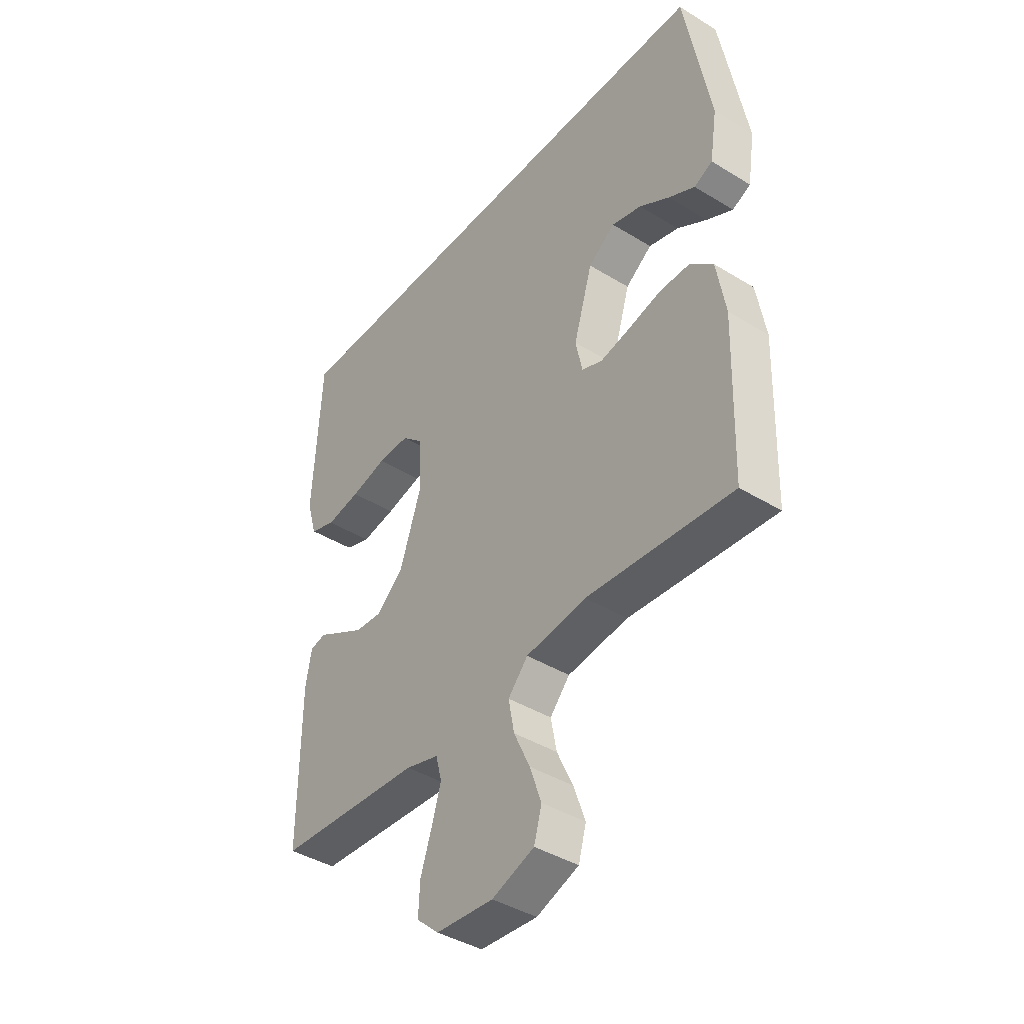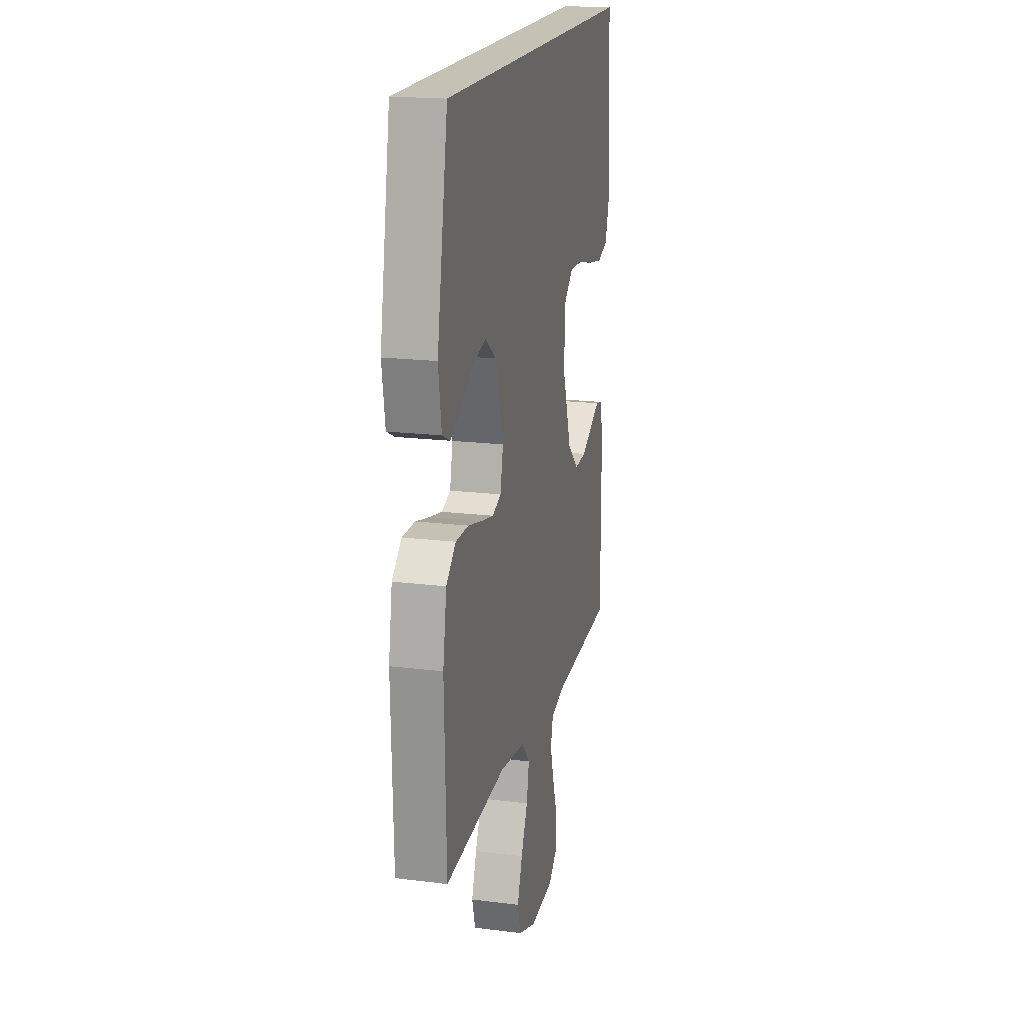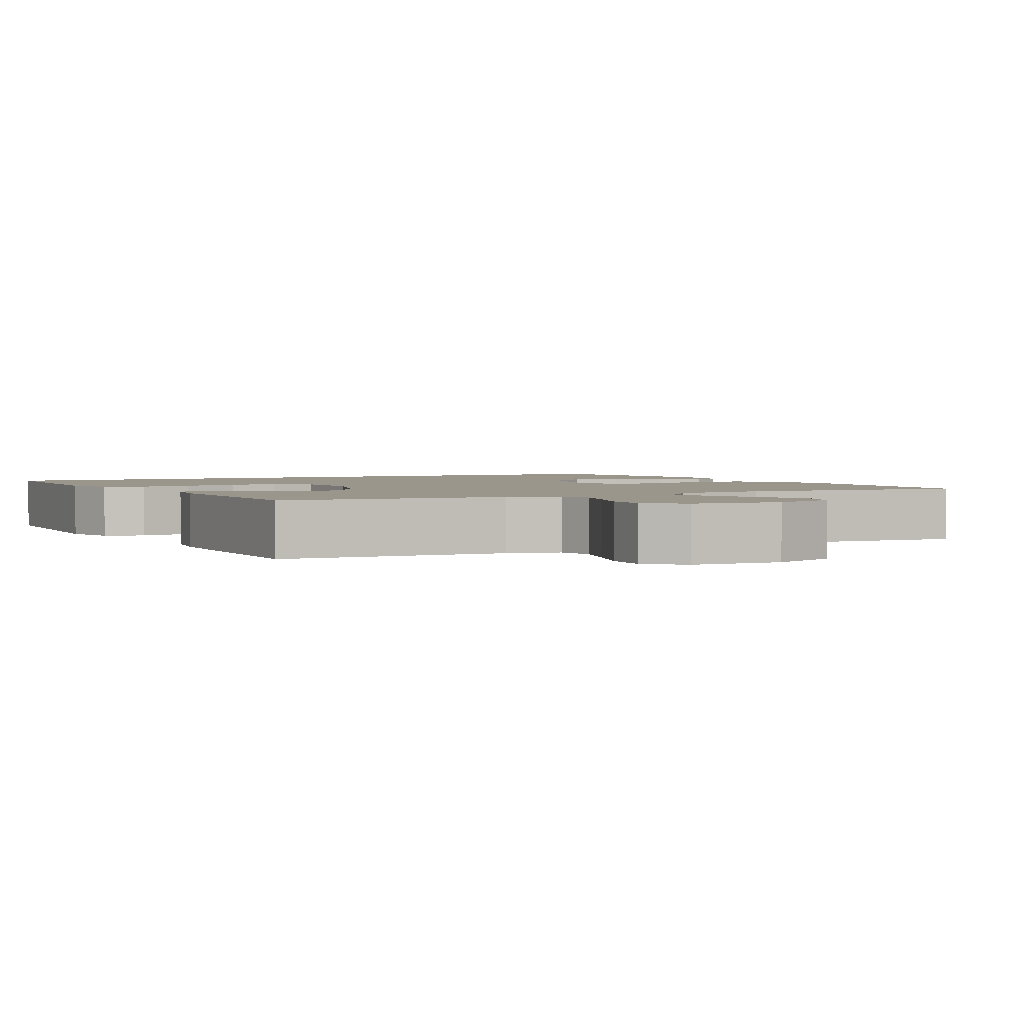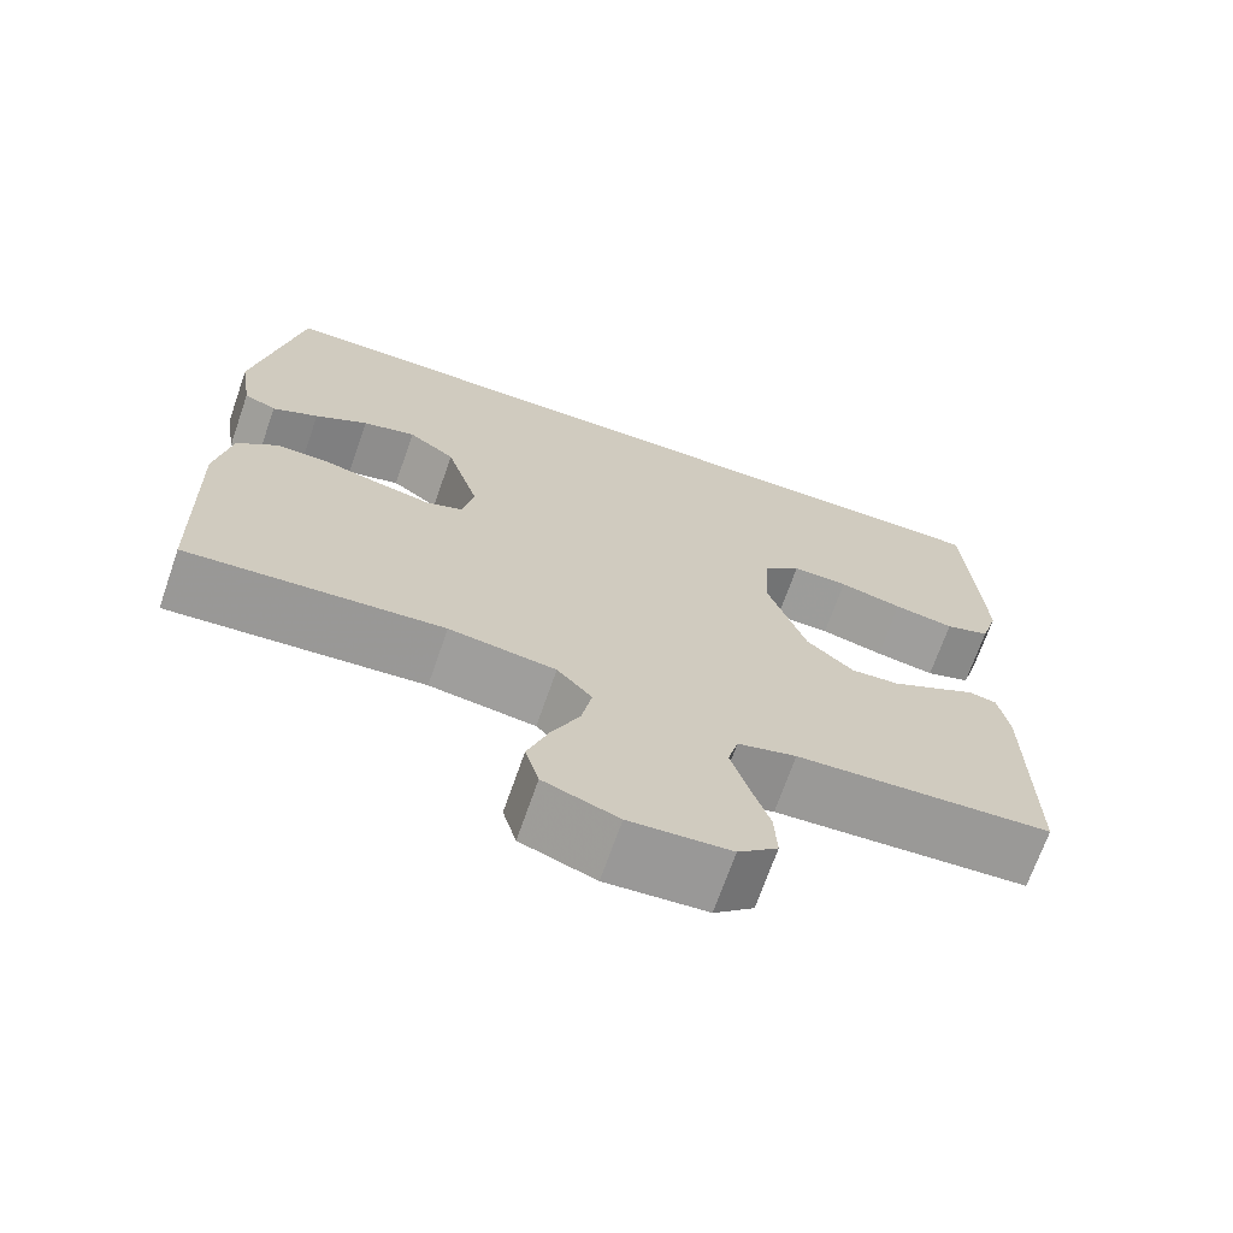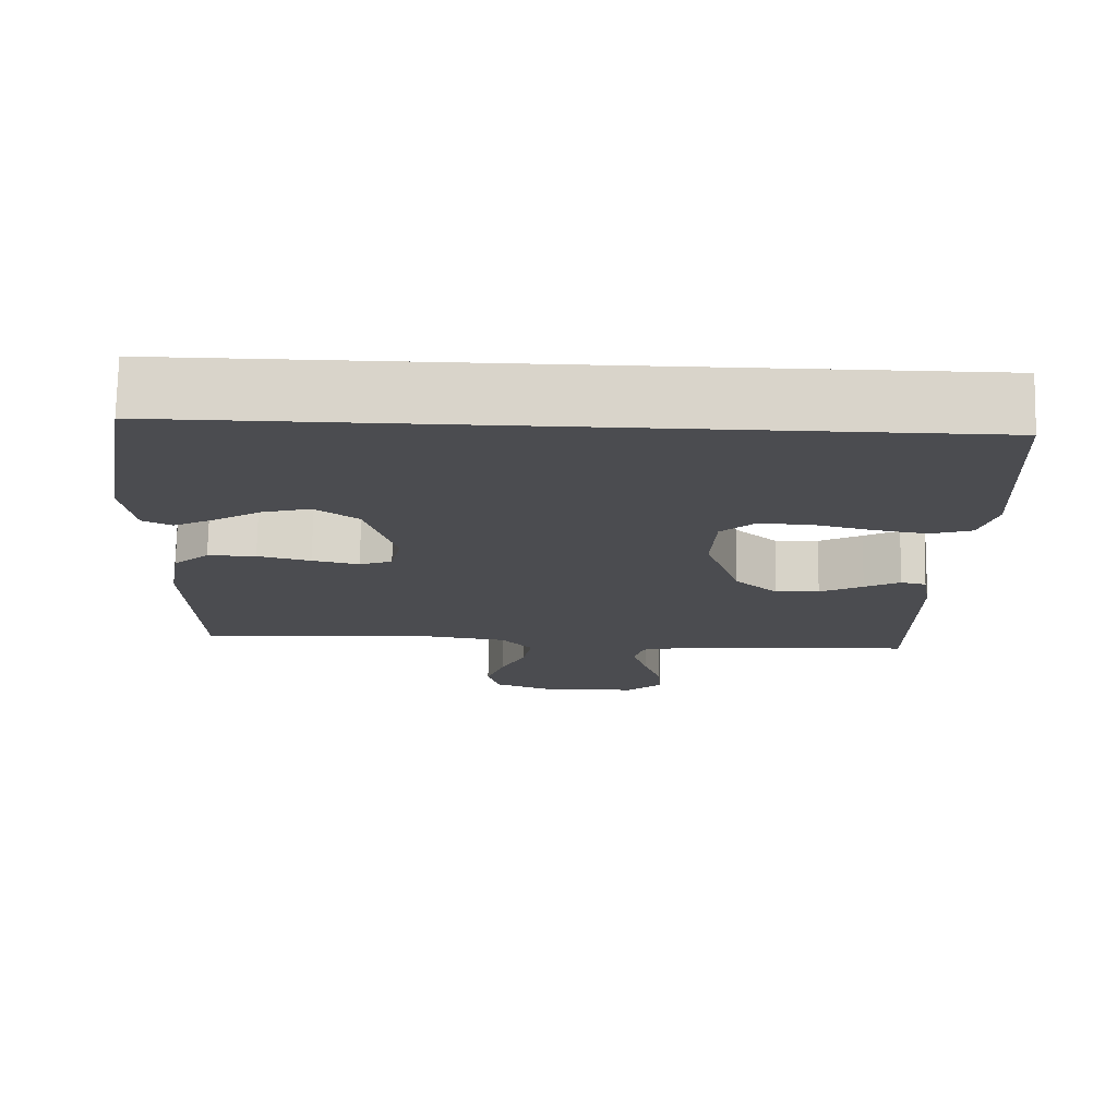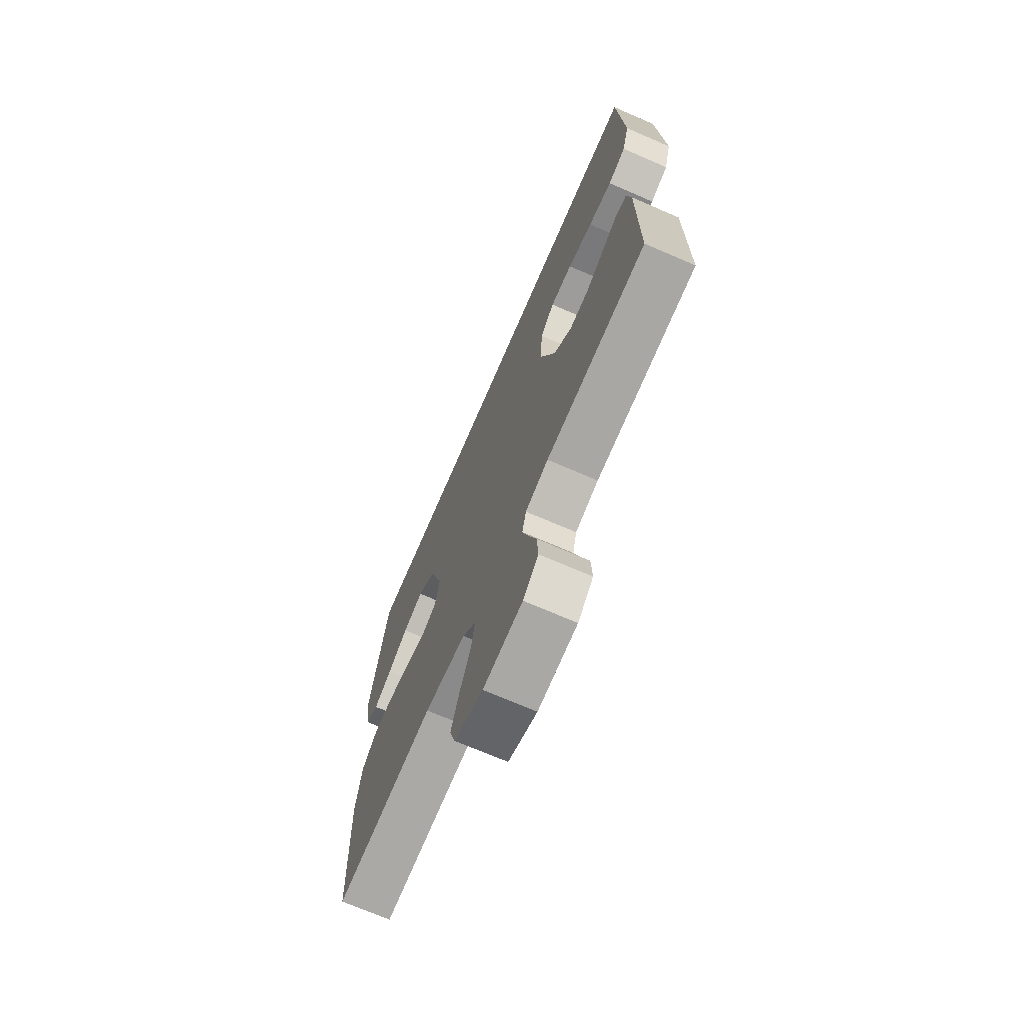
<metadata>
{"format":"obj","ext":"obj","renderer":"f3d","projection":"perspective","resolution":1024,"background":"white","views":[{"elev":-41.3,"azim":-126.7,"up":"+Z"},{"elev":18.8,"azim":-76.6,"up":"+Z"},{"elev":2.3,"azim":152.3,"up":"+Y"},{"elev":-69.8,"azim":-19.2,"up":"+Z"},{"elev":74.8,"azim":1.1,"up":"+Z"},{"elev":-71.0,"azim":66.6,"up":"+Z"}]}
</metadata>
<code>
v 0.514 0.07 0.5
v 0.53 0.07 0.2
v 0.509 0.07 0.129
v 0.456 0.07 0.111
v 0.385 0.07 0.123
v 0.31 0.07 0.141
v 0.244 0.07 0.142
v 0.201 0.07 0.103
v 0.195 0.07 0
v 0.24 0.07 -0.133
v 0.295 0.07 -0.183
v 0.352 0.07 -0.179
v 0.408 0.07 -0.149
v 0.454 0.07 -0.124
v 0.487 0.07 -0.131
v 0.499 0.07 -0.2
v 0.5 0.07 -0.5
v 0.2 0.07 -0.519
v 0.131 0.07 -0.538
v 0.119 0.07 -0.585
v 0.138 0.07 -0.649
v 0.161 0.07 -0.718
v 0.164 0.07 -0.779
v 0.118 0.07 -0.82
v 0 0.07 -0.829
v -0.087 0.07 -0.797
v -0.103 0.07 -0.741
v -0.079 0.07 -0.673
v -0.046 0.07 -0.602
v -0.034 0.07 -0.539
v -0.075 0.07 -0.493
v -0.2 0.07 -0.476
v -0.5 0.07 -0.5
v -0.509 0.07 -0.2
v -0.491 0.07 -0.094
v -0.444 0.07 -0.052
v -0.381 0.07 -0.052
v -0.312 0.07 -0.069
v -0.251 0.07 -0.082
v -0.208 0.07 -0.066
v -0.194 0.07 0
v -0.233 0.07 0.129
v -0.288 0.07 0.169
v -0.35 0.07 0.152
v -0.412 0.07 0.114
v -0.466 0.07 0.086
v -0.504 0.07 0.104
v -0.519 0.07 0.2
v -0.466 0.07 0.5
v 0.514 0 0.5
v 0.53 0 0.2
v 0.509 0 0.129
v 0.456 0 0.111
v 0.385 0 0.123
v 0.31 0 0.141
v 0.244 0 0.142
v 0.201 0 0.103
v 0.195 0 0
v 0.24 0 -0.133
v 0.295 0 -0.183
v 0.352 0 -0.179
v 0.408 0 -0.149
v 0.454 0 -0.124
v 0.487 0 -0.131
v 0.499 0 -0.2
v 0.5 0 -0.5
v 0.2 0 -0.519
v 0.131 0 -0.538
v 0.119 0 -0.585
v 0.138 0 -0.649
v 0.161 0 -0.718
v 0.164 0 -0.779
v 0.118 0 -0.82
v 0 0 -0.829
v -0.087 0 -0.797
v -0.103 0 -0.741
v -0.079 0 -0.673
v -0.046 0 -0.602
v -0.034 0 -0.539
v -0.075 0 -0.493
v -0.2 0 -0.476
v -0.5 0 -0.5
v -0.509 0 -0.2
v -0.491 0 -0.094
v -0.444 0 -0.052
v -0.381 0 -0.052
v -0.312 0 -0.069
v -0.251 0 -0.082
v -0.208 0 -0.066
v -0.194 0 0
v -0.233 0 0.129
v -0.288 0 0.169
v -0.35 0 0.152
v -0.412 0 0.114
v -0.466 0 0.086
v -0.504 0 0.104
v -0.519 0 0.2
v -0.466 0 0.5
f 44 45 46 47
f 44 47 48 49
f 35 36 37 38
f 35 38 39
f 32 33 34 35
f 31 32 35 39
f 30 31 39 40
f 26 27 28 29
f 24 25 26 29
f 24 29 30
f 21 22 23 24
f 20 21 24 30
f 19 20 30 40
f 15 16 17 18
f 13 14 15 18
f 12 13 18 19
f 11 12 19
f 10 11 19 40
f 3 4 5 6
f 1 2 3 6
f 1 6 7
f 43 44 49 1
f 9 10 40 41
f 8 9 41 42
f 8 42 43
f 1 7 8 43
f 96 95 94 93
f 98 97 96 93
f 87 86 85 84
f 88 87 84
f 84 83 82 81
f 88 84 81 80
f 89 88 80 79
f 78 77 76 75
f 78 75 74 73
f 79 78 73
f 73 72 71 70
f 79 73 70 69
f 89 79 69 68
f 67 66 65 64
f 67 64 63 62
f 68 67 62 61
f 68 61 60
f 89 68 60 59
f 55 54 53 52
f 55 52 51 50
f 56 55 50
f 50 98 93 92
f 90 89 59 58
f 91 90 58 57
f 92 91 57
f 92 57 56 50
f 1 50 51 2
f 2 51 52 3
f 3 52 53 4
f 4 53 54 5
f 5 54 55 6
f 6 55 56 7
f 7 56 57 8
f 8 57 58 9
f 9 58 59 10
f 10 59 60 11
f 11 60 61 12
f 12 61 62 13
f 13 62 63 14
f 14 63 64 15
f 15 64 65 16
f 16 65 66 17
f 17 66 67 18
f 18 67 68 19
f 19 68 69 20
f 20 69 70 21
f 21 70 71 22
f 22 71 72 23
f 23 72 73 24
f 24 73 74 25
f 25 74 75 26
f 26 75 76 27
f 27 76 77 28
f 28 77 78 29
f 29 78 79 30
f 30 79 80 31
f 31 80 81 32
f 32 81 82 33
f 33 82 83 34
f 34 83 84 35
f 35 84 85 36
f 36 85 86 37
f 37 86 87 38
f 38 87 88 39
f 39 88 89 40
f 40 89 90 41
f 41 90 91 42
f 42 91 92 43
f 43 92 93 44
f 44 93 94 45
f 45 94 95 46
f 46 95 96 47
f 47 96 97 48
f 48 97 98 49
f 49 98 50 1

</code>
